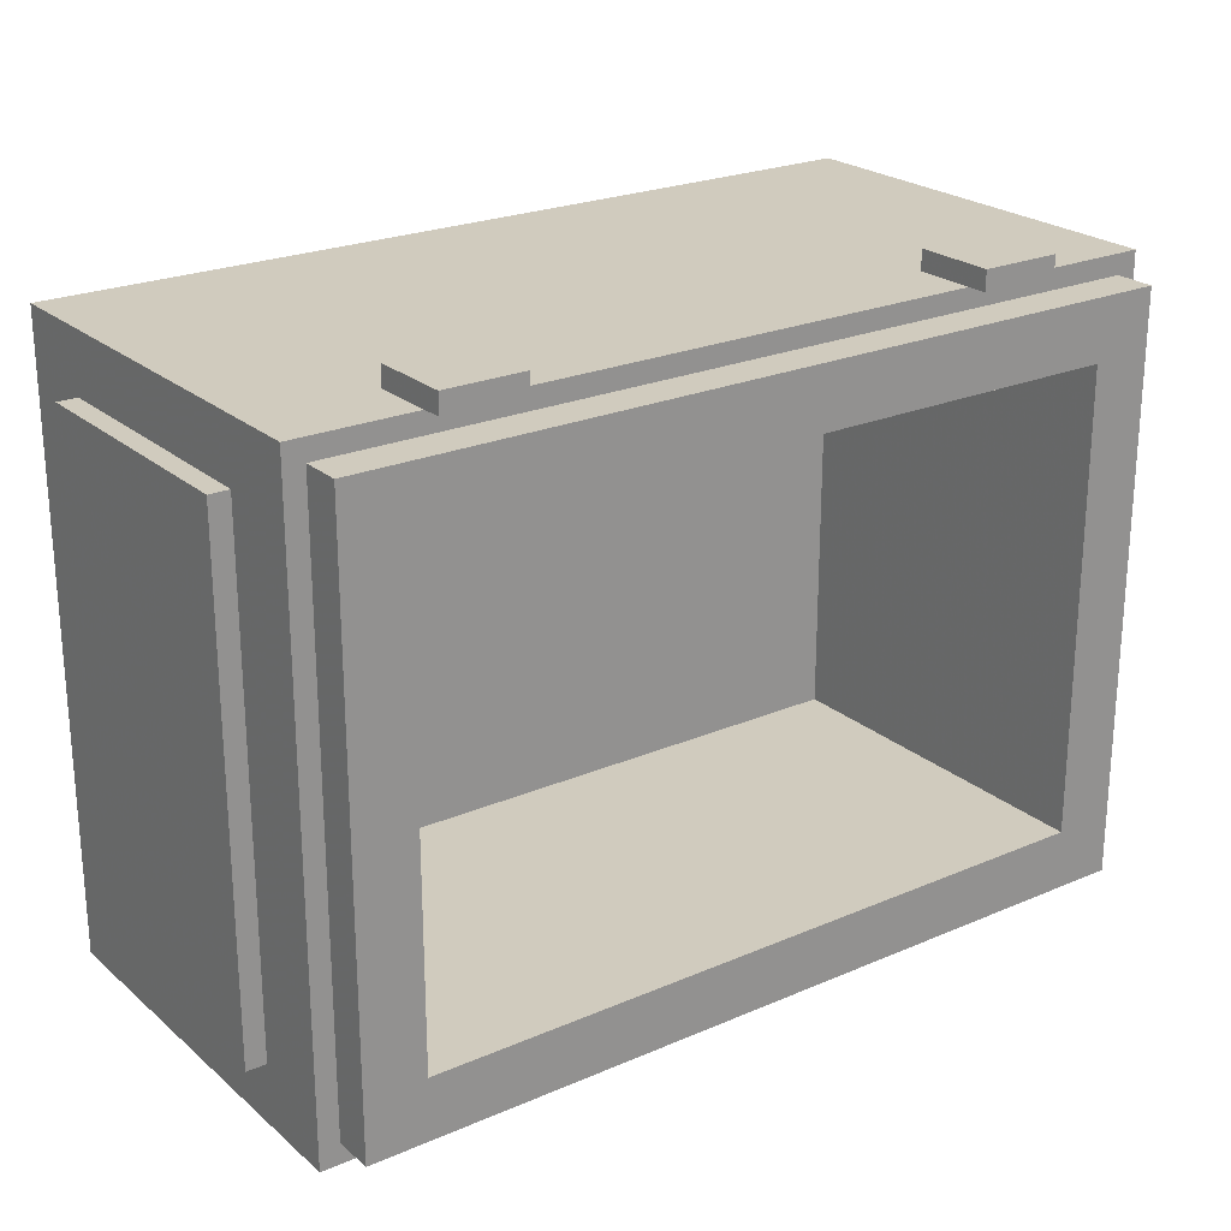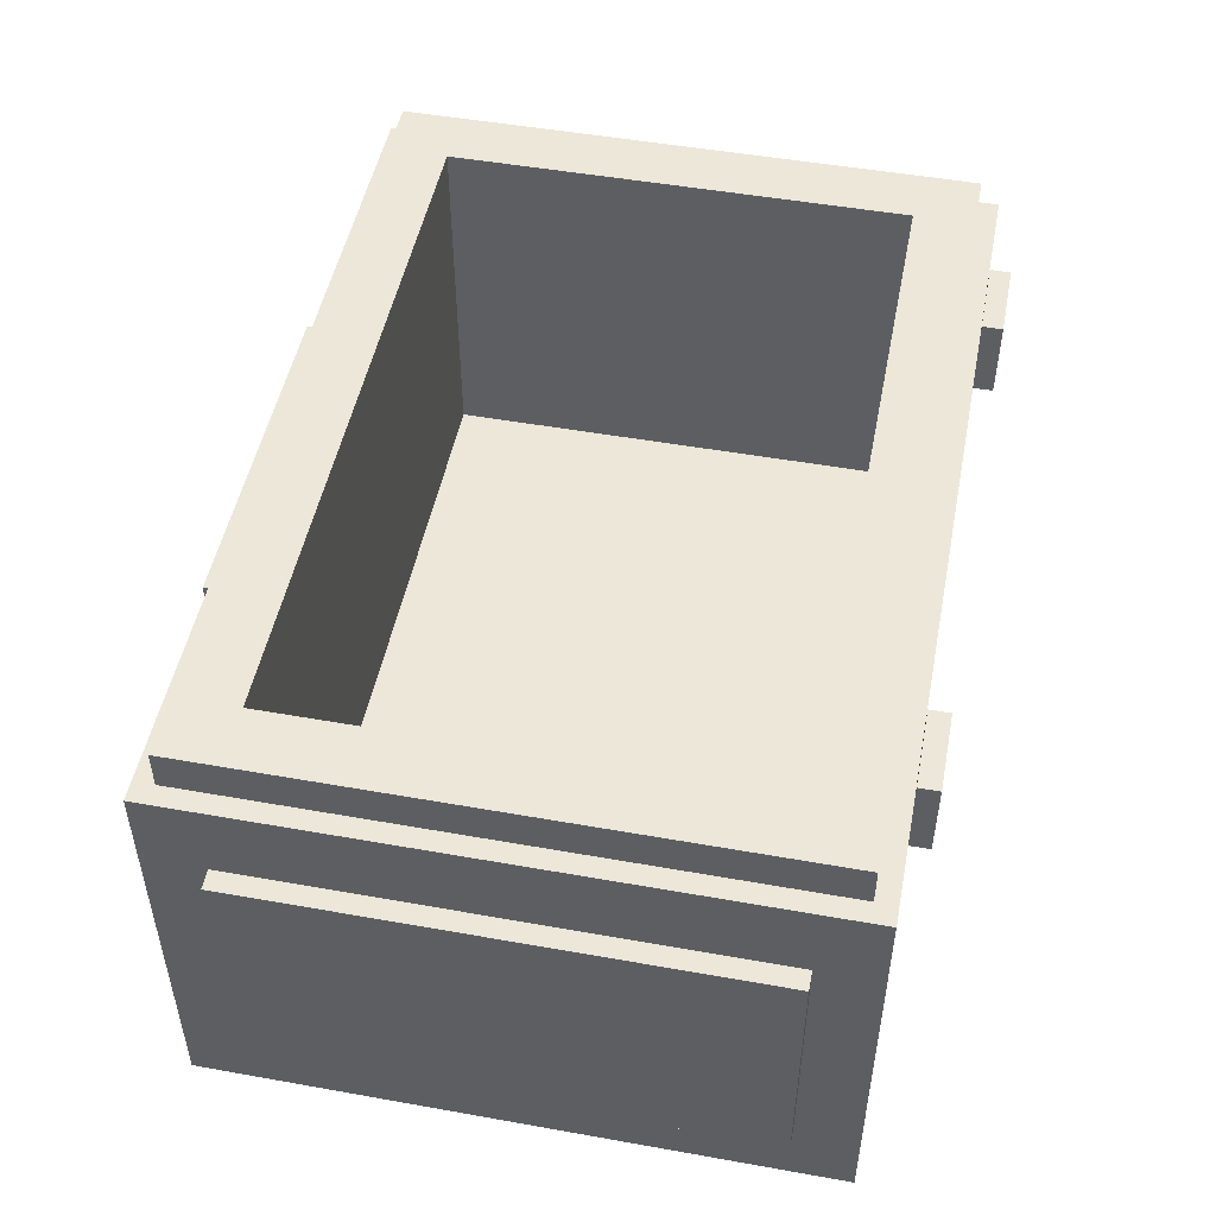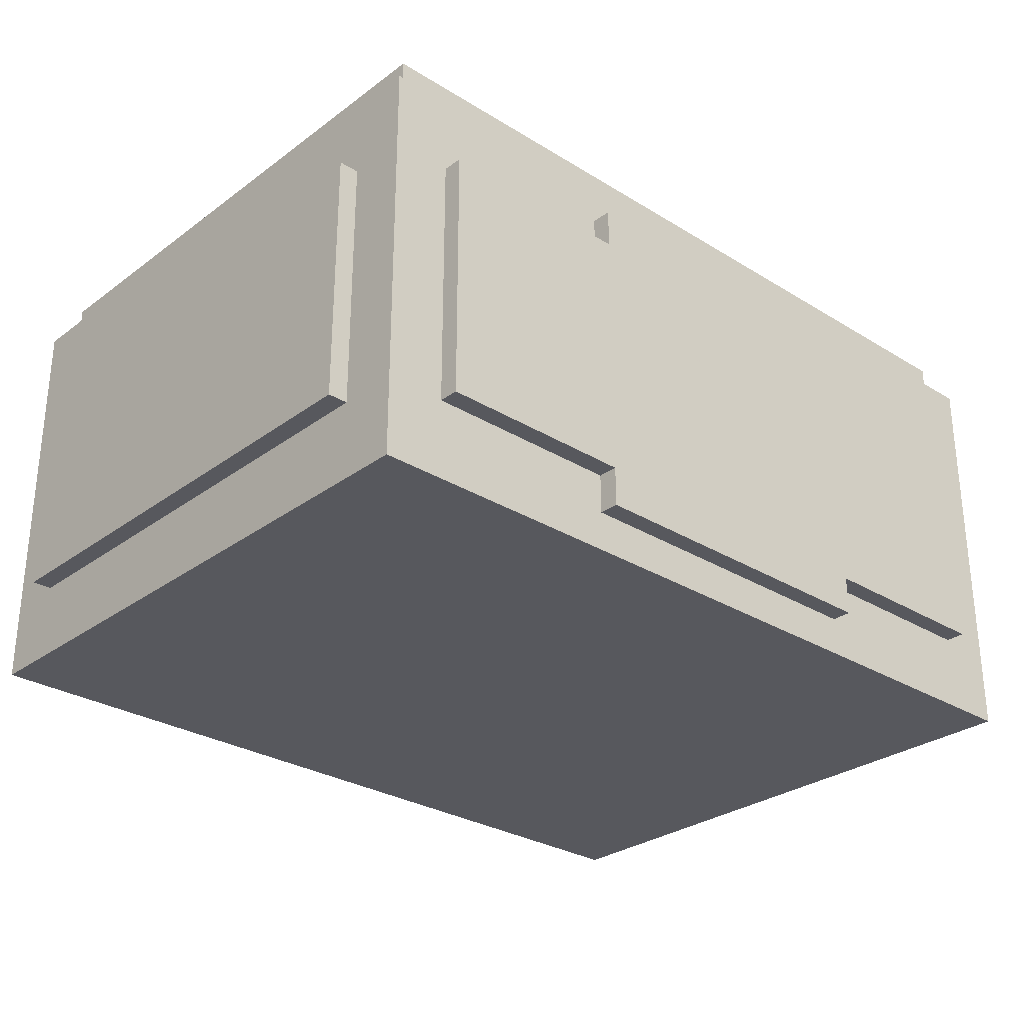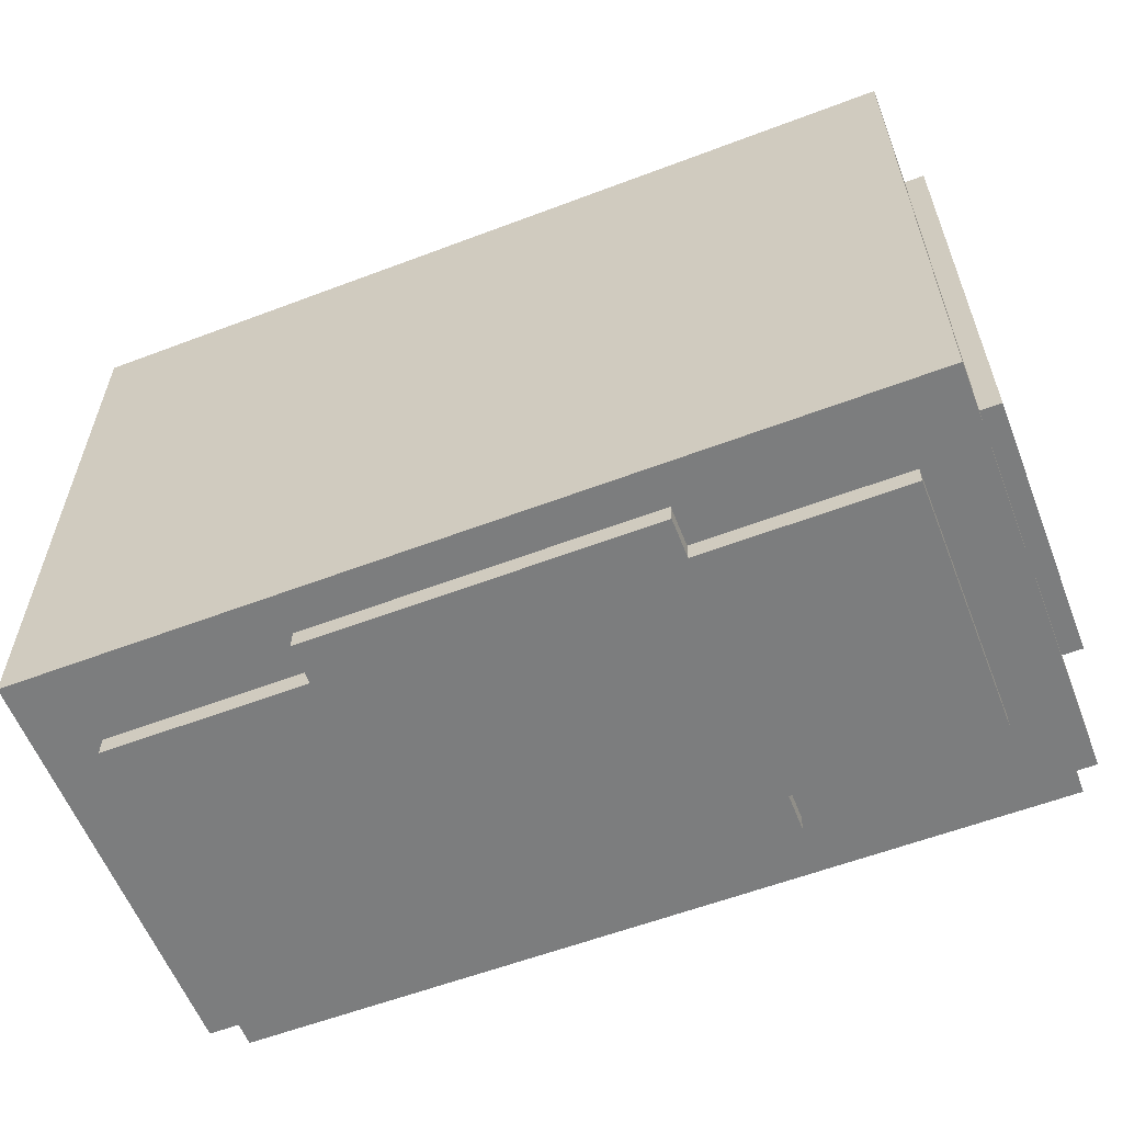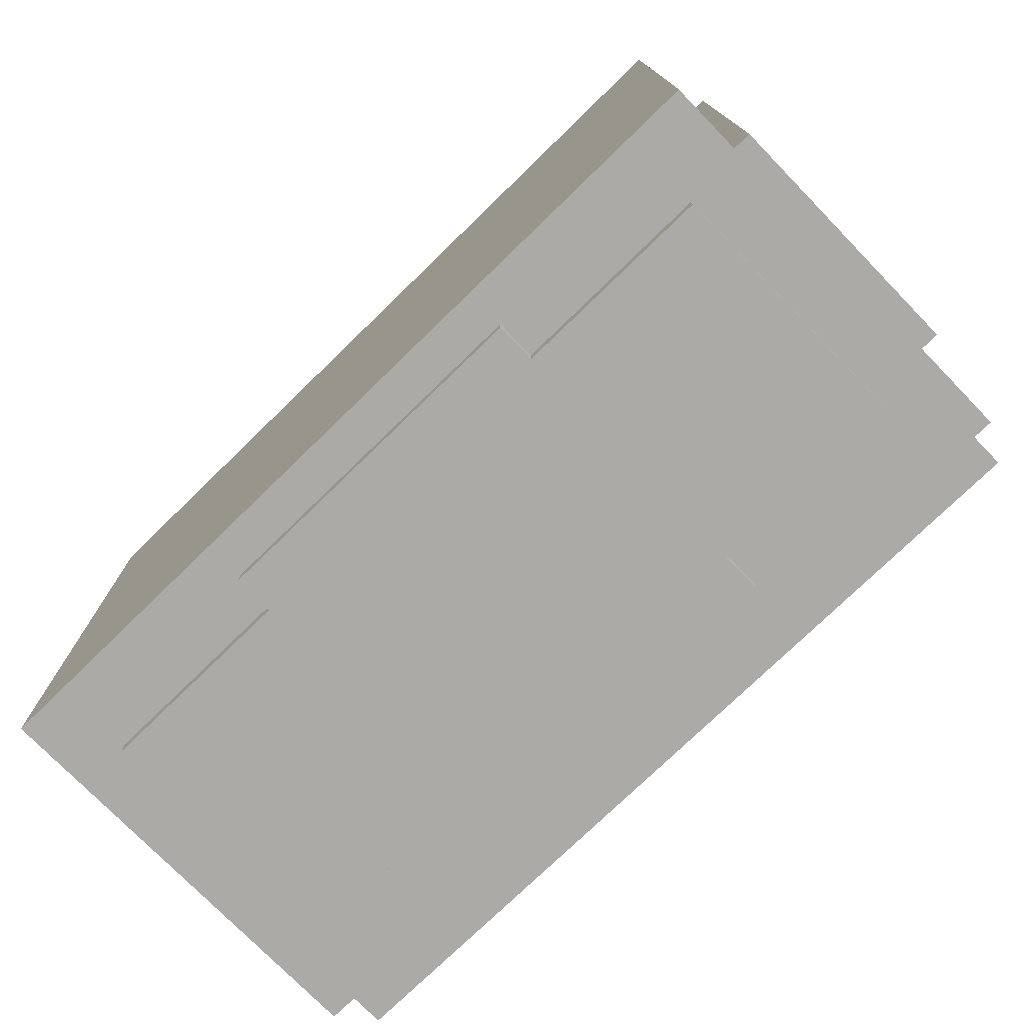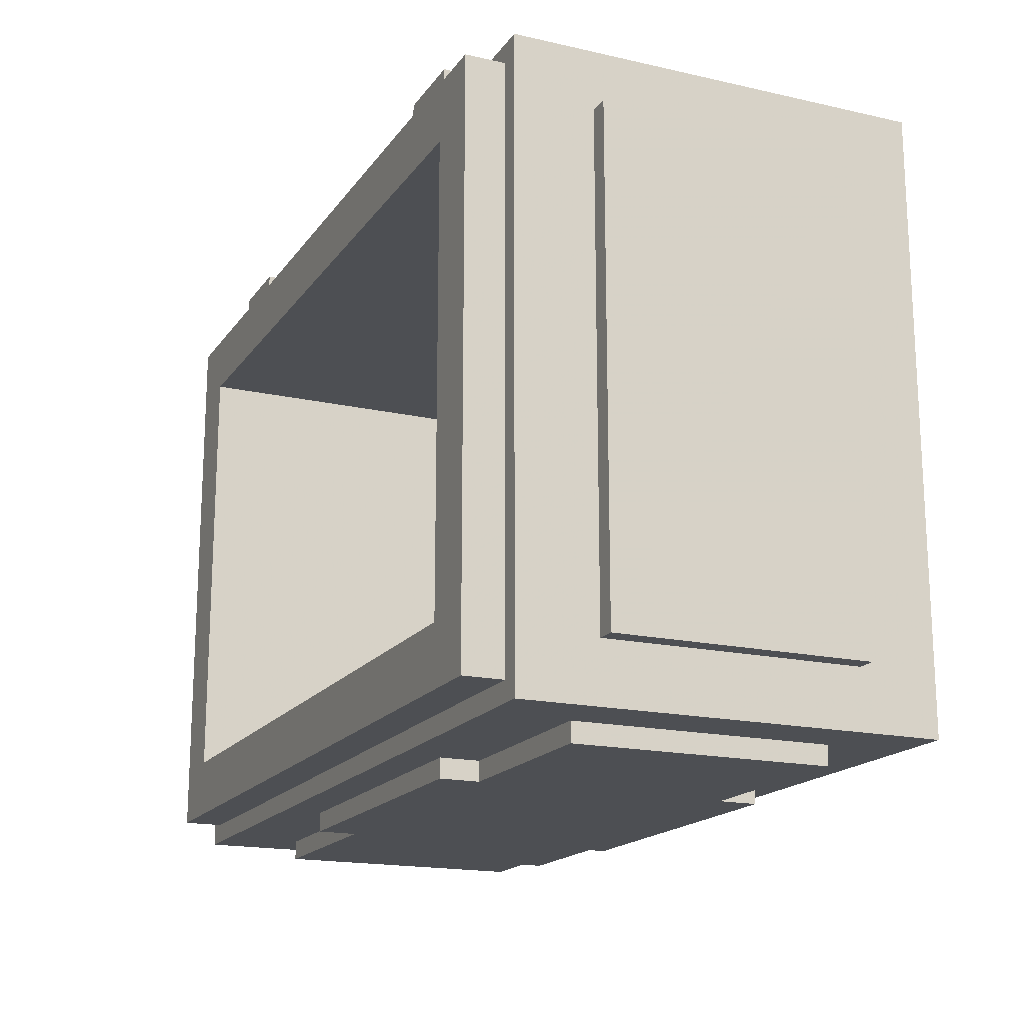
<metadata>
{"format":"obj","ext":"obj","renderer":"f3d","projection":"perspective","resolution":1024,"background":"white","views":[{"elev":23.5,"azim":-35.9,"up":"+Y"},{"elev":49.8,"azim":101.1,"up":"+Z"},{"elev":-28.9,"azim":-42.5,"up":"+Z"},{"elev":-59.0,"azim":-158.7,"up":"+Y"},{"elev":-75.8,"azim":-135.8,"up":"+Y"},{"elev":-17.5,"azim":65.9,"up":"+Y"}]}
</metadata>
<code>
g superchest_independence
v -1.808 -0.9208 1.313
v -1.808 -0.9207 0.309
v -1.808 1.011 0.309
v -1.808 1.011 1.313
v -1.731 -0.9207 0.309
v -1.731 -1.153 -1e-06
v -1.731 1.242 -0
v -1.731 1.011 0.309
v -1.731 -0.9208 1.313
v -1.731 1.011 1.313
v -1.731 -1.153 1.622
v -1.731 1.242 1.622
v -1.654 -1.075 1.777
v -1.654 -1.075 1.622
v -1.654 1.165 1.622
v -1.654 1.165 1.777
v -1.499 -1.23 1.313
v -1.499 -1.23 0.309
v -1.499 -1.153 0.309
v -1.499 -1.153 1.313
v -0.7269 -1.23 0.309
v -0.7269 -1.23 0.1545
v -0.7269 -1.153 0.1545
v -0.7269 -1.153 0.309
v -0.7269 -1.23 1.468
v -0.7269 -1.23 1.313
v -0.7269 -1.153 1.313
v -0.7269 -1.153 1.468
v 1.282 -0.8435 1.777
v 1.282 -0.8435 0.3863
v 1.282 0.9333 0.3863
v 1.282 0.9333 1.777
v -1.422 -0.8435 0.3863
v -1.422 -0.8435 1.777
v -1.422 0.9333 0.3863
v -1.422 0.9333 1.777
v 0.5863 -1.23 0.1545
v 0.5863 -1.23 0.309
v 0.5863 -1.153 0.1545
v 0.5863 -1.153 0.309
v 0.5863 -1.23 1.313
v 0.5863 -1.23 1.468
v 0.5863 -1.153 1.313
v 0.5863 -1.153 1.468
v 1.359 -1.23 0.309
v 1.359 -1.23 1.313
v 1.359 -1.153 0.309
v 1.359 -1.153 1.313
v 1.513 -1.075 1.622
v 1.513 -1.075 1.777
v 1.513 1.165 1.622
v 1.513 1.165 1.777
v 1.591 -1.153 -1e-06
v 1.591 -0.9207 0.309
v 1.591 1.242 -0
v 1.591 1.011 0.309
v 1.591 -0.9208 1.313
v 1.591 1.011 1.313
v 1.591 -1.153 1.622
v 1.591 1.242 1.622
v 1.668 -0.9207 0.309
v 1.668 -0.9208 1.313
v 1.668 1.011 0.309
v 1.668 1.011 1.313
v -0.7269 -1.23 0.309
v -1.499 -1.23 0.309
v -1.499 -1.23 1.313
v -0.7269 -1.23 1.313
v 0.5863 -1.23 0.1545
v -0.7269 -1.23 0.1545
v -0.7269 -1.23 1.468
v 0.5863 -1.23 0.309
v 0.5863 -1.23 1.313
v 0.5863 -1.23 1.468
v 1.359 -1.23 0.309
v 1.359 -1.23 1.313
v -1.499 -1.153 0.309
v -1.731 -1.153 -1e-06
v -1.731 -1.153 1.622
v -1.499 -1.153 1.313
v -0.7269 -1.153 0.1545
v -0.7269 -1.153 0.309
v -0.7269 -1.153 1.313
v -0.7269 -1.153 1.468
v 0.5863 -1.153 0.1545
v 0.5863 -1.153 1.468
v 1.591 -1.153 -1e-06
v 1.359 -1.153 0.309
v 0.5863 -1.153 0.309
v 1.359 -1.153 1.313
v 0.5863 -1.153 1.313
v 1.591 -1.153 1.622
v 1.513 -1.075 1.622
v -1.654 -1.075 1.622
v -1.654 -1.075 1.777
v 1.513 -1.075 1.777
v -1.731 -0.9207 0.309
v -1.808 -0.9207 0.309
v -1.808 -0.9208 1.313
v -1.731 -0.9208 1.313
v 1.668 -0.9207 0.309
v 1.591 -0.9207 0.309
v 1.591 -0.9208 1.313
v 1.668 -0.9208 1.313
v 1.282 0.9333 0.3863
v -1.422 0.9333 0.3863
v -1.422 0.9333 1.777
v 1.282 0.9333 1.777
v -1.422 -0.8435 0.3863
v 1.282 -0.8435 0.3863
v -1.422 -0.8435 1.777
v 1.282 -0.8435 1.777
v -1.808 1.011 0.309
v -1.731 1.011 0.309
v -1.808 1.011 1.313
v -1.731 1.011 1.313
v 1.591 1.011 0.309
v 1.668 1.011 0.309
v 1.591 1.011 1.313
v 1.668 1.011 1.313
v -1.654 1.165 1.622
v 1.513 1.165 1.622
v -1.654 1.165 1.777
v 1.513 1.165 1.777
v -1.731 1.242 -0
v -1.268 1.242 1.391
v -1.731 1.242 1.622
v -1.268 1.242 1.622
v -0.9587 1.242 1.391
v 0.8181 1.242 1.391
v -0.9587 1.242 1.622
v 0.8181 1.242 1.622
v 1.127 1.242 1.391
v 1.591 1.242 -0
v 1.127 1.242 1.622
v 1.591 1.242 1.622
v -1.731 1.242 -0
v -1.731 -1.153 -1e-06
v 1.591 -1.153 -1e-06
v 1.591 1.242 -0
v -0.7269 -1.153 0.1545
v -0.7269 -1.23 0.1545
v 0.5863 -1.23 0.1545
v 0.5863 -1.153 0.1545
v -1.499 -1.153 0.309
v -1.499 -1.23 0.309
v -0.7269 -1.23 0.309
v -0.7269 -1.153 0.309
v 0.5863 -1.153 0.309
v 0.5863 -1.23 0.309
v 1.359 -1.23 0.309
v 1.359 -1.153 0.309
v -1.808 1.011 0.309
v -1.808 -0.9207 0.309
v -1.731 -0.9207 0.309
v -1.731 1.011 0.309
v 1.591 1.011 0.309
v 1.591 -0.9207 0.309
v 1.668 -0.9207 0.309
v 1.668 1.011 0.309
v -1.422 -0.8435 0.3863
v -1.422 0.9333 0.3863
v 1.282 -0.8435 0.3863
v 1.282 0.9333 0.3863
v -1.499 -1.23 1.313
v -1.499 -1.153 1.313
v -0.7269 -1.23 1.313
v -0.7269 -1.153 1.313
v 0.5863 -1.23 1.313
v 0.5863 -1.153 1.313
v 1.359 -1.23 1.313
v 1.359 -1.153 1.313
v -1.808 -0.9208 1.313
v -1.808 1.011 1.313
v -1.731 -0.9208 1.313
v -1.731 1.011 1.313
v 1.591 -0.9208 1.313
v 1.591 1.011 1.313
v 1.668 -0.9208 1.313
v 1.668 1.011 1.313
v -0.7269 -1.23 1.468
v -0.7269 -1.153 1.468
v 0.5863 -1.23 1.468
v 0.5863 -1.153 1.468
v -1.731 -1.153 1.622
v -1.654 -1.075 1.622
v 1.591 -1.153 1.622
v 1.513 -1.075 1.622
v -1.731 -1.153 1.622
v -1.654 1.165 1.622
v -1.654 -1.075 1.622
v -1.731 1.242 1.622
v 1.513 1.165 1.622
v -1.268 1.242 1.622
v -0.9587 1.242 1.622
v 0.8181 1.242 1.622
v 1.127 1.242 1.622
v 1.591 1.242 1.622
v 1.513 -1.075 1.622
v 1.513 1.165 1.622
v 1.591 -1.153 1.622
v 1.591 1.242 1.622
v -1.654 -1.075 1.777
v -1.422 -0.8435 1.777
v 1.513 -1.075 1.777
v 1.282 -0.8435 1.777
v -1.422 0.9333 1.777
v 1.282 0.9333 1.777
v -1.654 1.165 1.777
v 1.513 1.165 1.777
v -1.268 1.242 1.622
v -1.268 1.242 1.391
v -1.268 1.32 1.391
v -1.268 1.242 1.7
v -1.268 1.32 1.7
v 0.8181 1.242 1.622
v 0.8181 1.242 1.391
v 0.8181 1.32 1.391
v 0.8181 1.242 1.7
v 0.8181 1.32 1.7
v -0.9587 1.242 1.391
v -0.9587 1.242 1.622
v -0.9587 1.32 1.391
v -0.9587 1.242 1.7
v -0.9587 1.32 1.7
v 1.127 1.242 1.391
v 1.127 1.242 1.622
v 1.127 1.32 1.391
v 1.127 1.242 1.7
v 1.127 1.32 1.7
v -0.9587 1.242 1.622
v -1.268 1.242 1.622
v -1.268 1.242 1.7
v -0.9587 1.242 1.7
v 1.127 1.242 1.622
v 0.8181 1.242 1.622
v 0.8181 1.242 1.7
v 1.127 1.242 1.7
v -1.268 1.32 1.391
v -0.9587 1.32 1.391
v -1.268 1.32 1.7
v -0.9587 1.32 1.7
v 0.8181 1.32 1.391
v 1.127 1.32 1.391
v 0.8181 1.32 1.7
v 1.127 1.32 1.7
v -1.268 1.32 1.391
v -1.268 1.242 1.391
v -0.9587 1.242 1.391
v -0.9587 1.32 1.391
v 0.8181 1.32 1.391
v 0.8181 1.242 1.391
v 1.127 1.242 1.391
v 1.127 1.32 1.391
v -1.268 1.242 1.7
v -1.268 1.32 1.7
v -0.9587 1.242 1.7
v -0.9587 1.32 1.7
v 0.8181 1.242 1.7
v 0.8181 1.32 1.7
v 1.127 1.242 1.7
v 1.127 1.32 1.7
g superchest_independence_0
f -260 -261 -262
f -260 -262 -259
f -256 -257 -258
f -256 -258 -255
f -258 -257 -254
f -256 -255 -253
f -254 -257 -252
f -253 -254 -252
f -256 -253 -251
f -253 -252 -251
f -248 -249 -250
f -248 -250 -247
f -244 -245 -246
f -244 -246 -243
f -240 -241 -242
f -240 -242 -239
f -236 -237 -238
f -236 -238 -235
f -232 -233 -234
f -232 -234 -231
f -228 -229 -230
f -228 -227 -229
f -224 -225 -226
f -224 -223 -225
f -220 -221 -222
f -220 -219 -221
f -216 -217 -218
f -216 -215 -217
f -212 -213 -214
f -212 -211 -213
f -208 -209 -210
f -208 -207 -209
f -209 -206 -210
f -208 -205 -207
f -206 -204 -210
f -205 -204 -206
f -208 -203 -205
f -205 -203 -204
f -200 -201 -202
f -200 -199 -201
f -196 -197 -198
f -196 -198 -195
f -195 -198 -194
f -198 -193 -194
f -192 -195 -194
f -192 -194 -191
f -192 -191 -190
f -192 -190 -189
f -190 -191 -188
f -190 -188 -187
f -184 -185 -186
f -184 -186 -183
f -186 -185 -182
f -186 -182 -181
f -184 -183 -180
f -184 -180 -179
f -182 -185 -178
f -184 -179 -177
f -178 -185 -176
f -175 -178 -176
f -174 -178 -175
f -173 -175 -176
f -177 -172 -173
f -177 -173 -171
f -173 -176 -171
f -184 -177 -171
f -168 -169 -170
f -168 -170 -167
f -164 -165 -166
f -164 -166 -163
f -160 -161 -162
f -160 -162 -159
f -156 -157 -158
f -156 -158 -155
f -152 -153 -154
f -152 -151 -153
f -148 -149 -150
f -148 -147 -149
f -144 -145 -146
f -144 -143 -145
f -140 -141 -142
f -140 -139 -141
f -136 -137 -138
f -136 -135 -137
f -137 -134 -138
f -134 -133 -138
f -132 -133 -134
f -132 -131 -133
f -133 -130 -138
f -130 -129 -138
f -128 -129 -130
f -128 -127 -129
f -124 -125 -126
f -124 -126 -123
f -120 -121 -122
f -120 -122 -119
f -116 -117 -118
f -116 -118 -115
f -112 -113 -114
f -112 -114 -111
f -108 -109 -110
f -108 -110 -107
f -104 -105 -106
f -104 -106 -103
f -100 -101 -102
f -100 -99 -101
f -96 -97 -98
f -96 -95 -97
f -92 -93 -94
f -92 -91 -93
f -88 -89 -90
f -88 -87 -89
f -84 -85 -86
f -84 -83 -85
f -80 -81 -82
f -80 -79 -81
f -76 -77 -78
f -76 -75 -77
f -72 -73 -74
f -73 -71 -74
f -70 -71 -73
f -70 -69 -71
f -70 -68 -69
f -70 -67 -68
f -70 -66 -67
f -70 -65 -66
f -62 -63 -64
f -62 -61 -63
f -58 -59 -60
f -58 -57 -59
f -59 -56 -60
f -58 -55 -57
f -56 -54 -60
f -55 -54 -56
f -58 -53 -55
f -55 -53 -54
f -50 -51 -52
f -50 -52 -49
f -50 -49 -48
f -45 -46 -47
f -45 -47 -44
f -45 -44 -43
f -40 -41 -42
f -40 -39 -41
f -40 -38 -39
f -35 -36 -37
f -35 -34 -36
f -35 -33 -34
f -30 -31 -32
f -30 -32 -29
f -26 -27 -28
f -26 -28 -25
f -22 -23 -24
f -22 -21 -23
f -18 -19 -20
f -18 -17 -19
f -14 -15 -16
f -14 -16 -13
f -10 -11 -12
f -10 -12 -9
f -6 -7 -8
f -6 -5 -7
f -2 -3 -4
f -2 -1 -3

</code>
